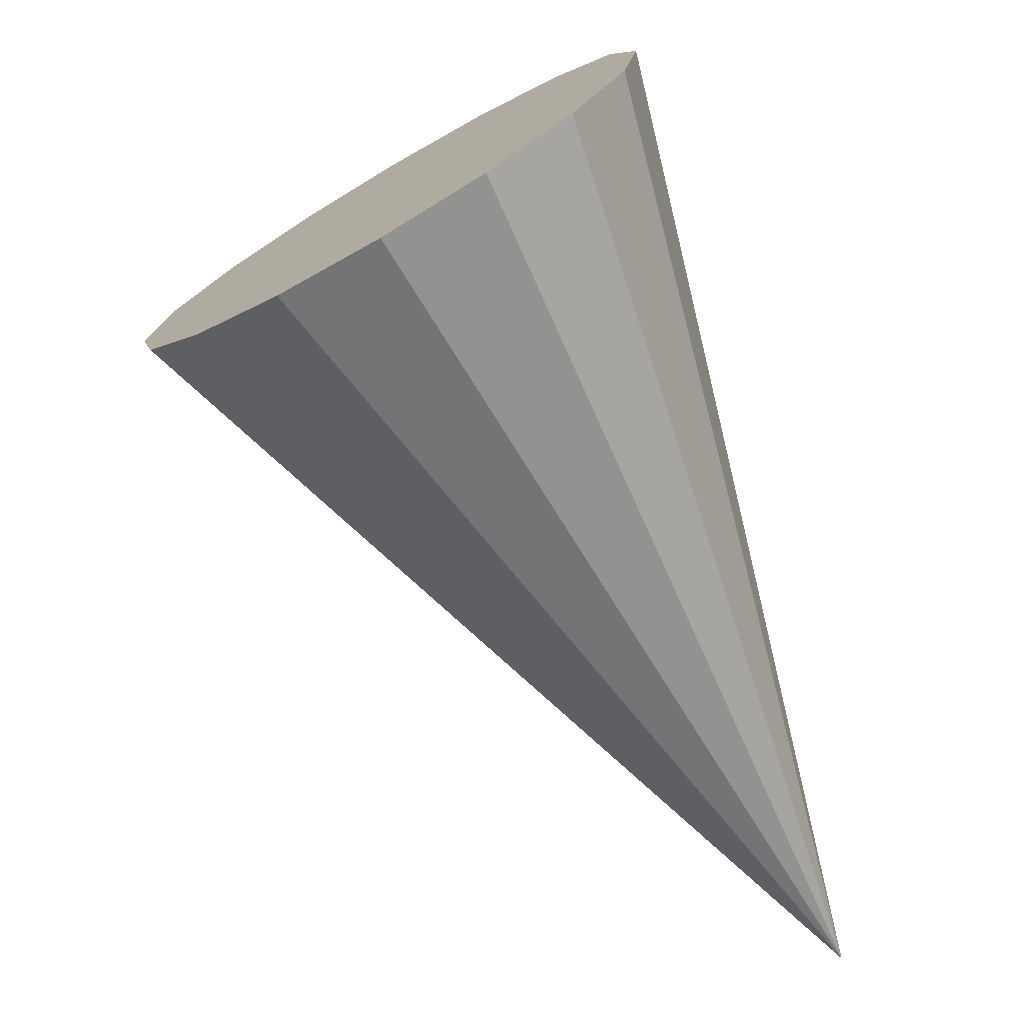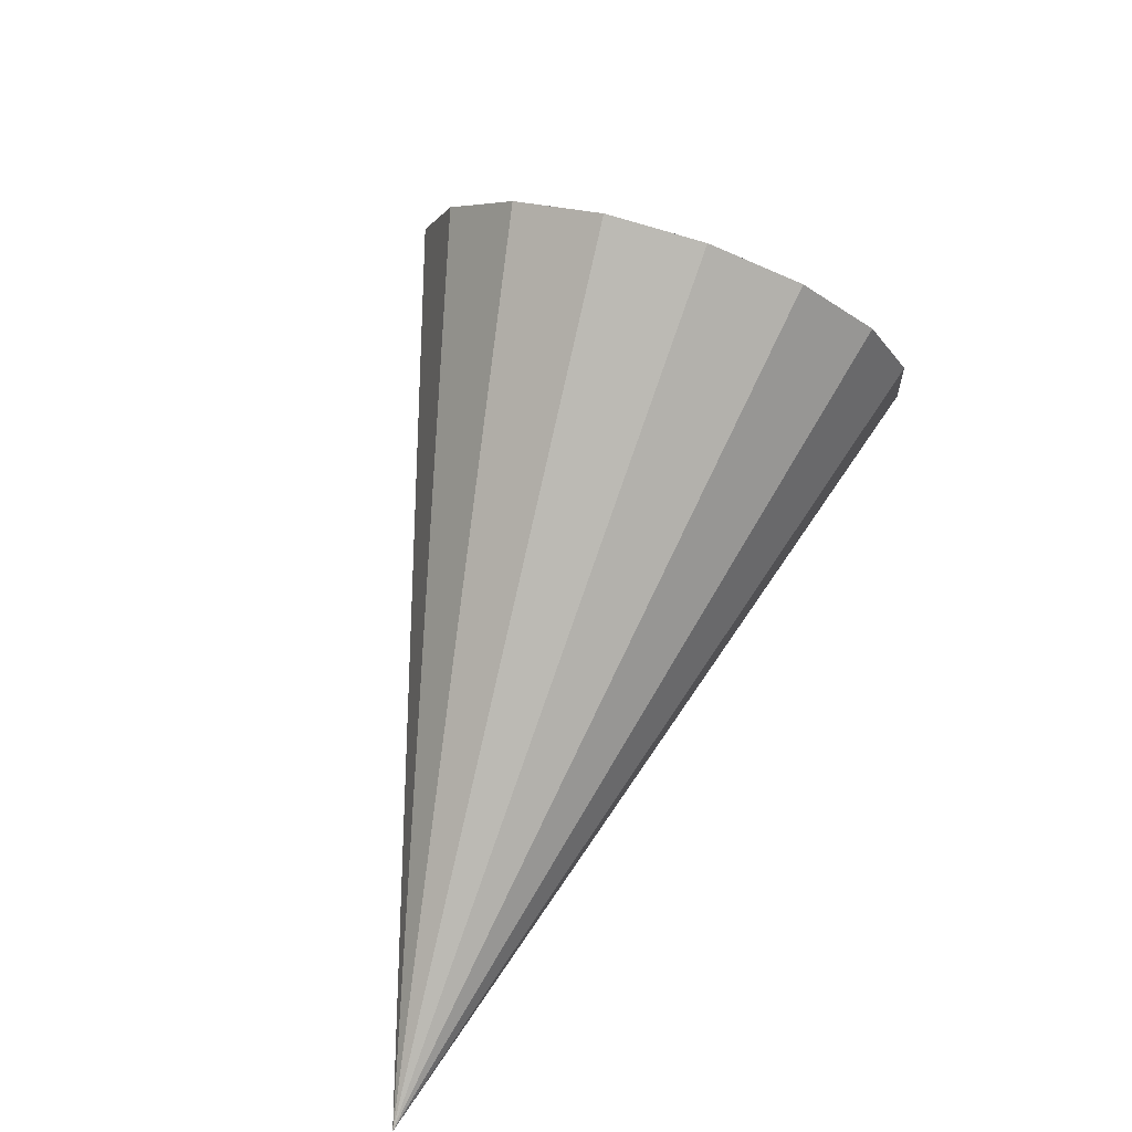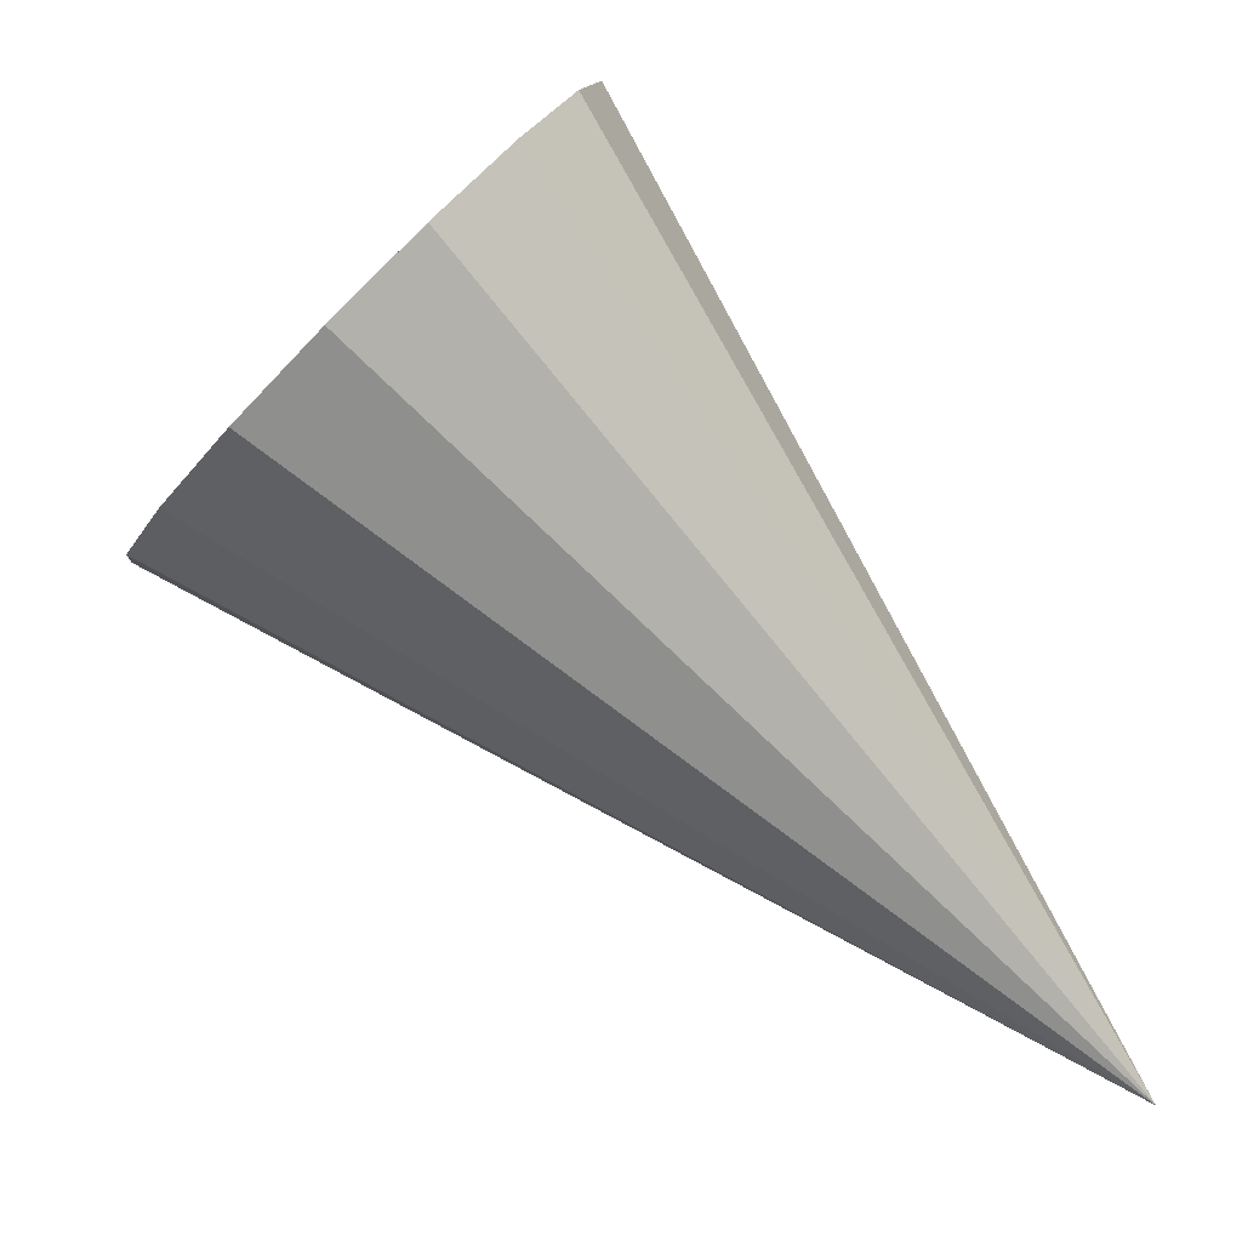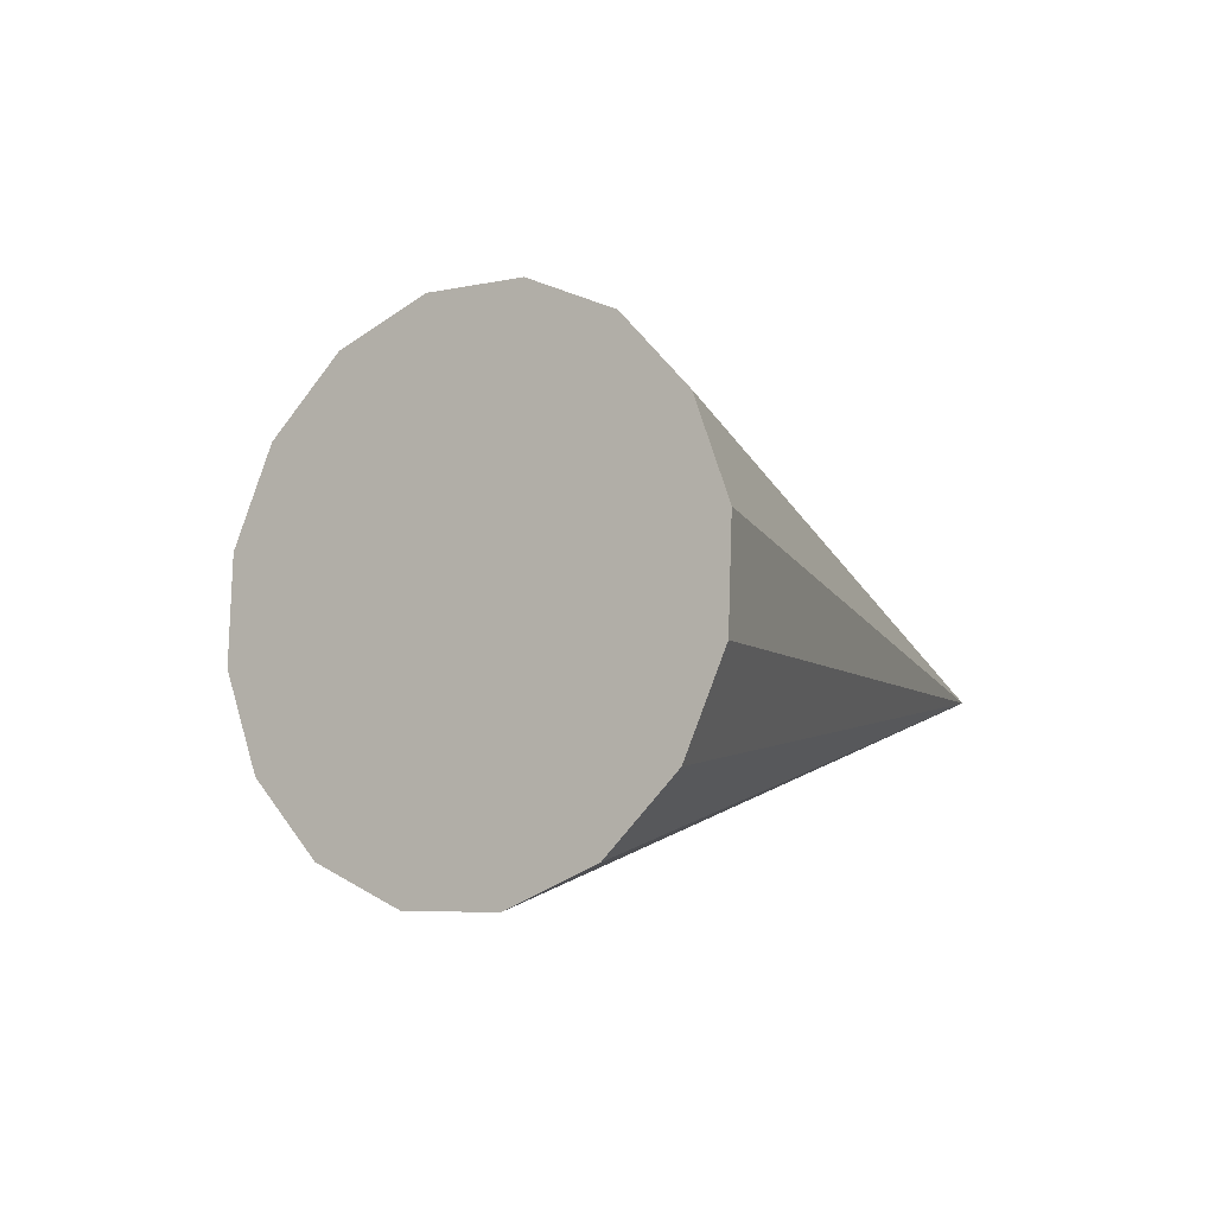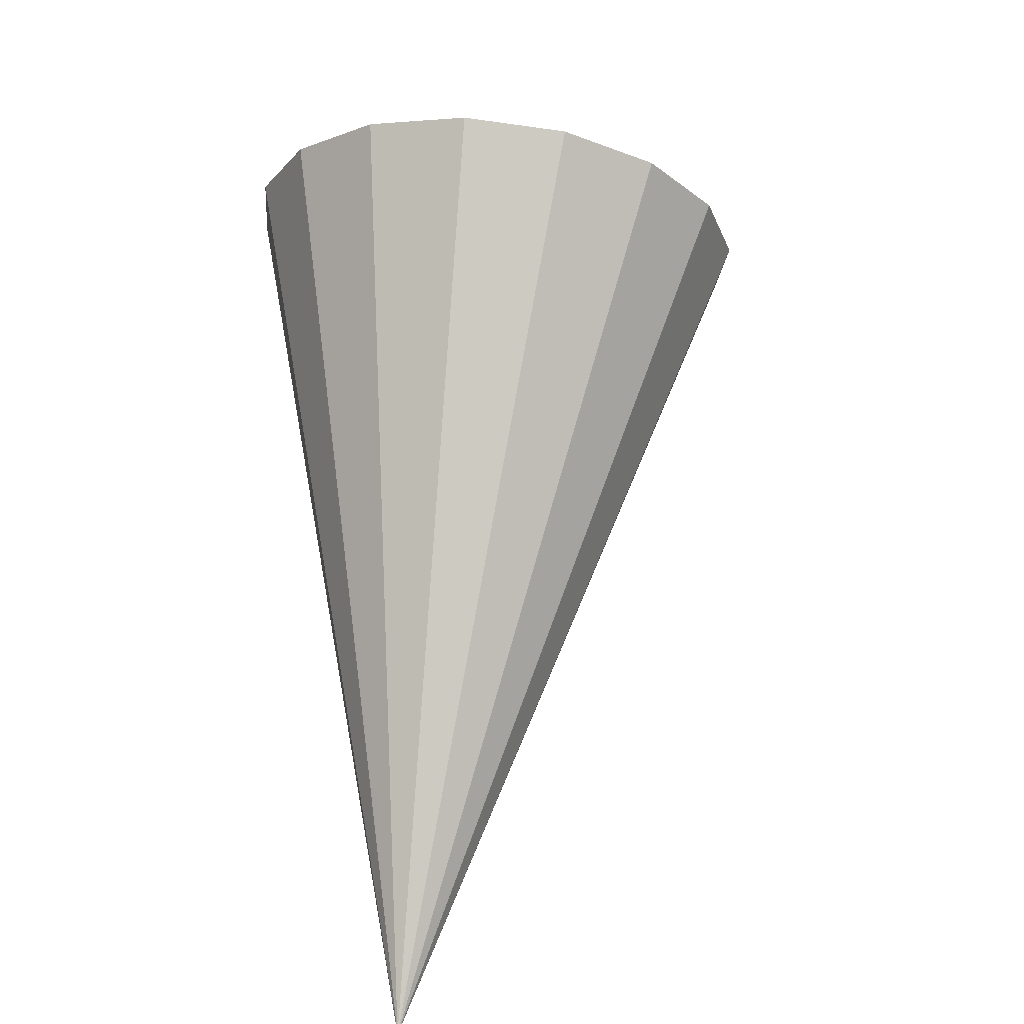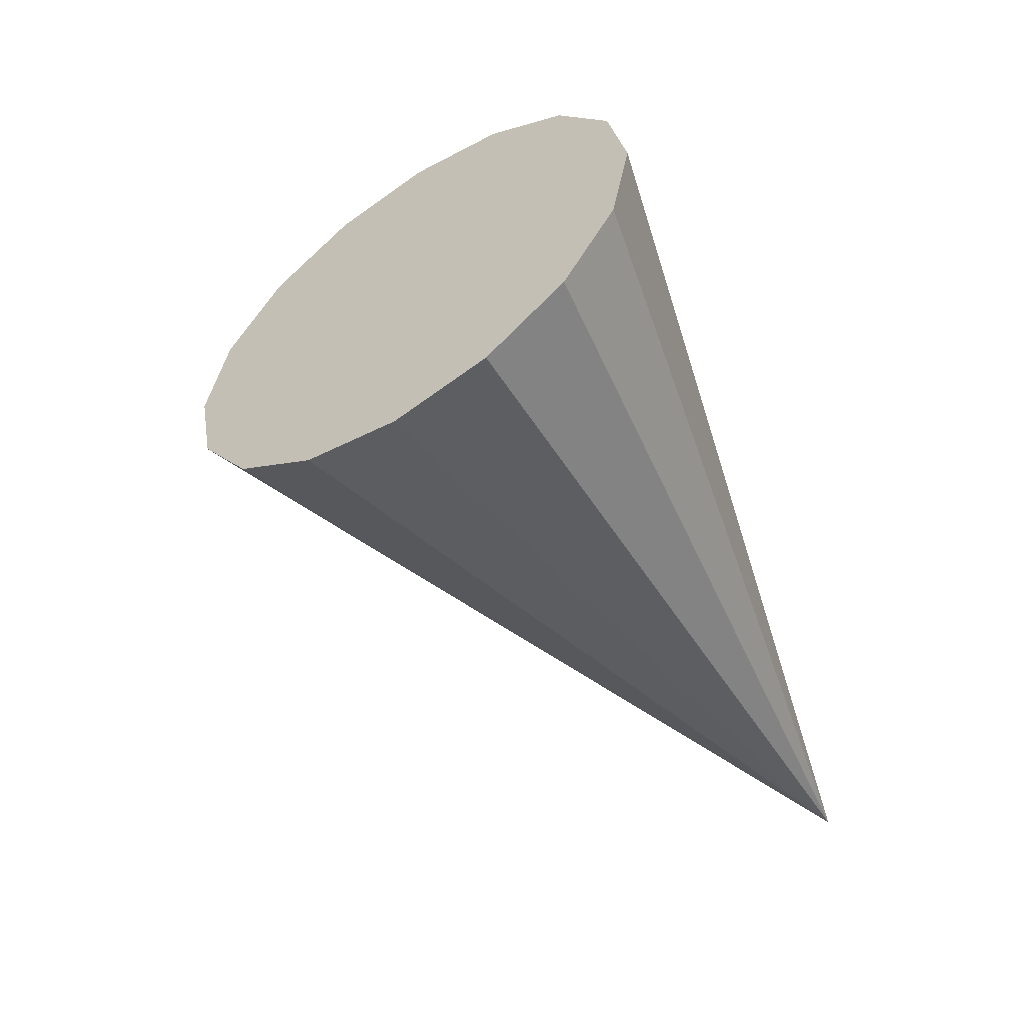
<metadata>
{"format":"obj","ext":"obj","renderer":"f3d","projection":"perspective","resolution":1024,"background":"white","views":[{"elev":65.8,"azim":156.1,"up":"+Y"},{"elev":-41.6,"azim":128.5,"up":"+Z"},{"elev":43.3,"azim":135.0,"up":"+Y"},{"elev":76.8,"azim":-114.6,"up":"+Z"},{"elev":14.8,"azim":-8.5,"up":"+Z"},{"elev":22.8,"azim":-125.4,"up":"+Z"}]}
</metadata>
<code>
o Cone.040_Cone.1780
v 0.8762 1.49 2.314
v 0.661 1.446 2.393
v 0.4928 1.332 2.508
v 0.397 1.165 2.642
v 0.3883 0.9724 2.773
v 0.468 0.7818 2.882
v 0.6239 0.6227 2.952
v 0.8323 0.5193 2.973
v 1.062 0.4874 2.942
v 1.277 0.5317 2.862
v 1.445 0.6456 2.747
v 0.5903 -0.1037 0.9956
v 1.541 0.8118 2.613
v 1.549 1.005 2.482
v 1.47 1.195 2.373
v 1.314 1.355 2.303
v 1.105 1.458 2.282
f 1 12 2
f 2 12 3
f 3 12 4
f 4 12 5
f 5 12 6
f 6 12 7
f 7 12 8
f 8 12 9
f 9 12 10
f 10 12 11
f 11 12 13
f 13 12 14
f 14 12 15
f 15 12 16
f 16 12 17
f 17 12 1
f 8 13 17
f 17 1 2
f 2 3 4
f 4 5 6
f 6 7 4
f 7 8 4
f 8 9 10
f 10 11 13
f 13 14 15
f 15 16 17
f 17 2 8
f 2 4 8
f 8 10 13
f 13 15 17

</code>
